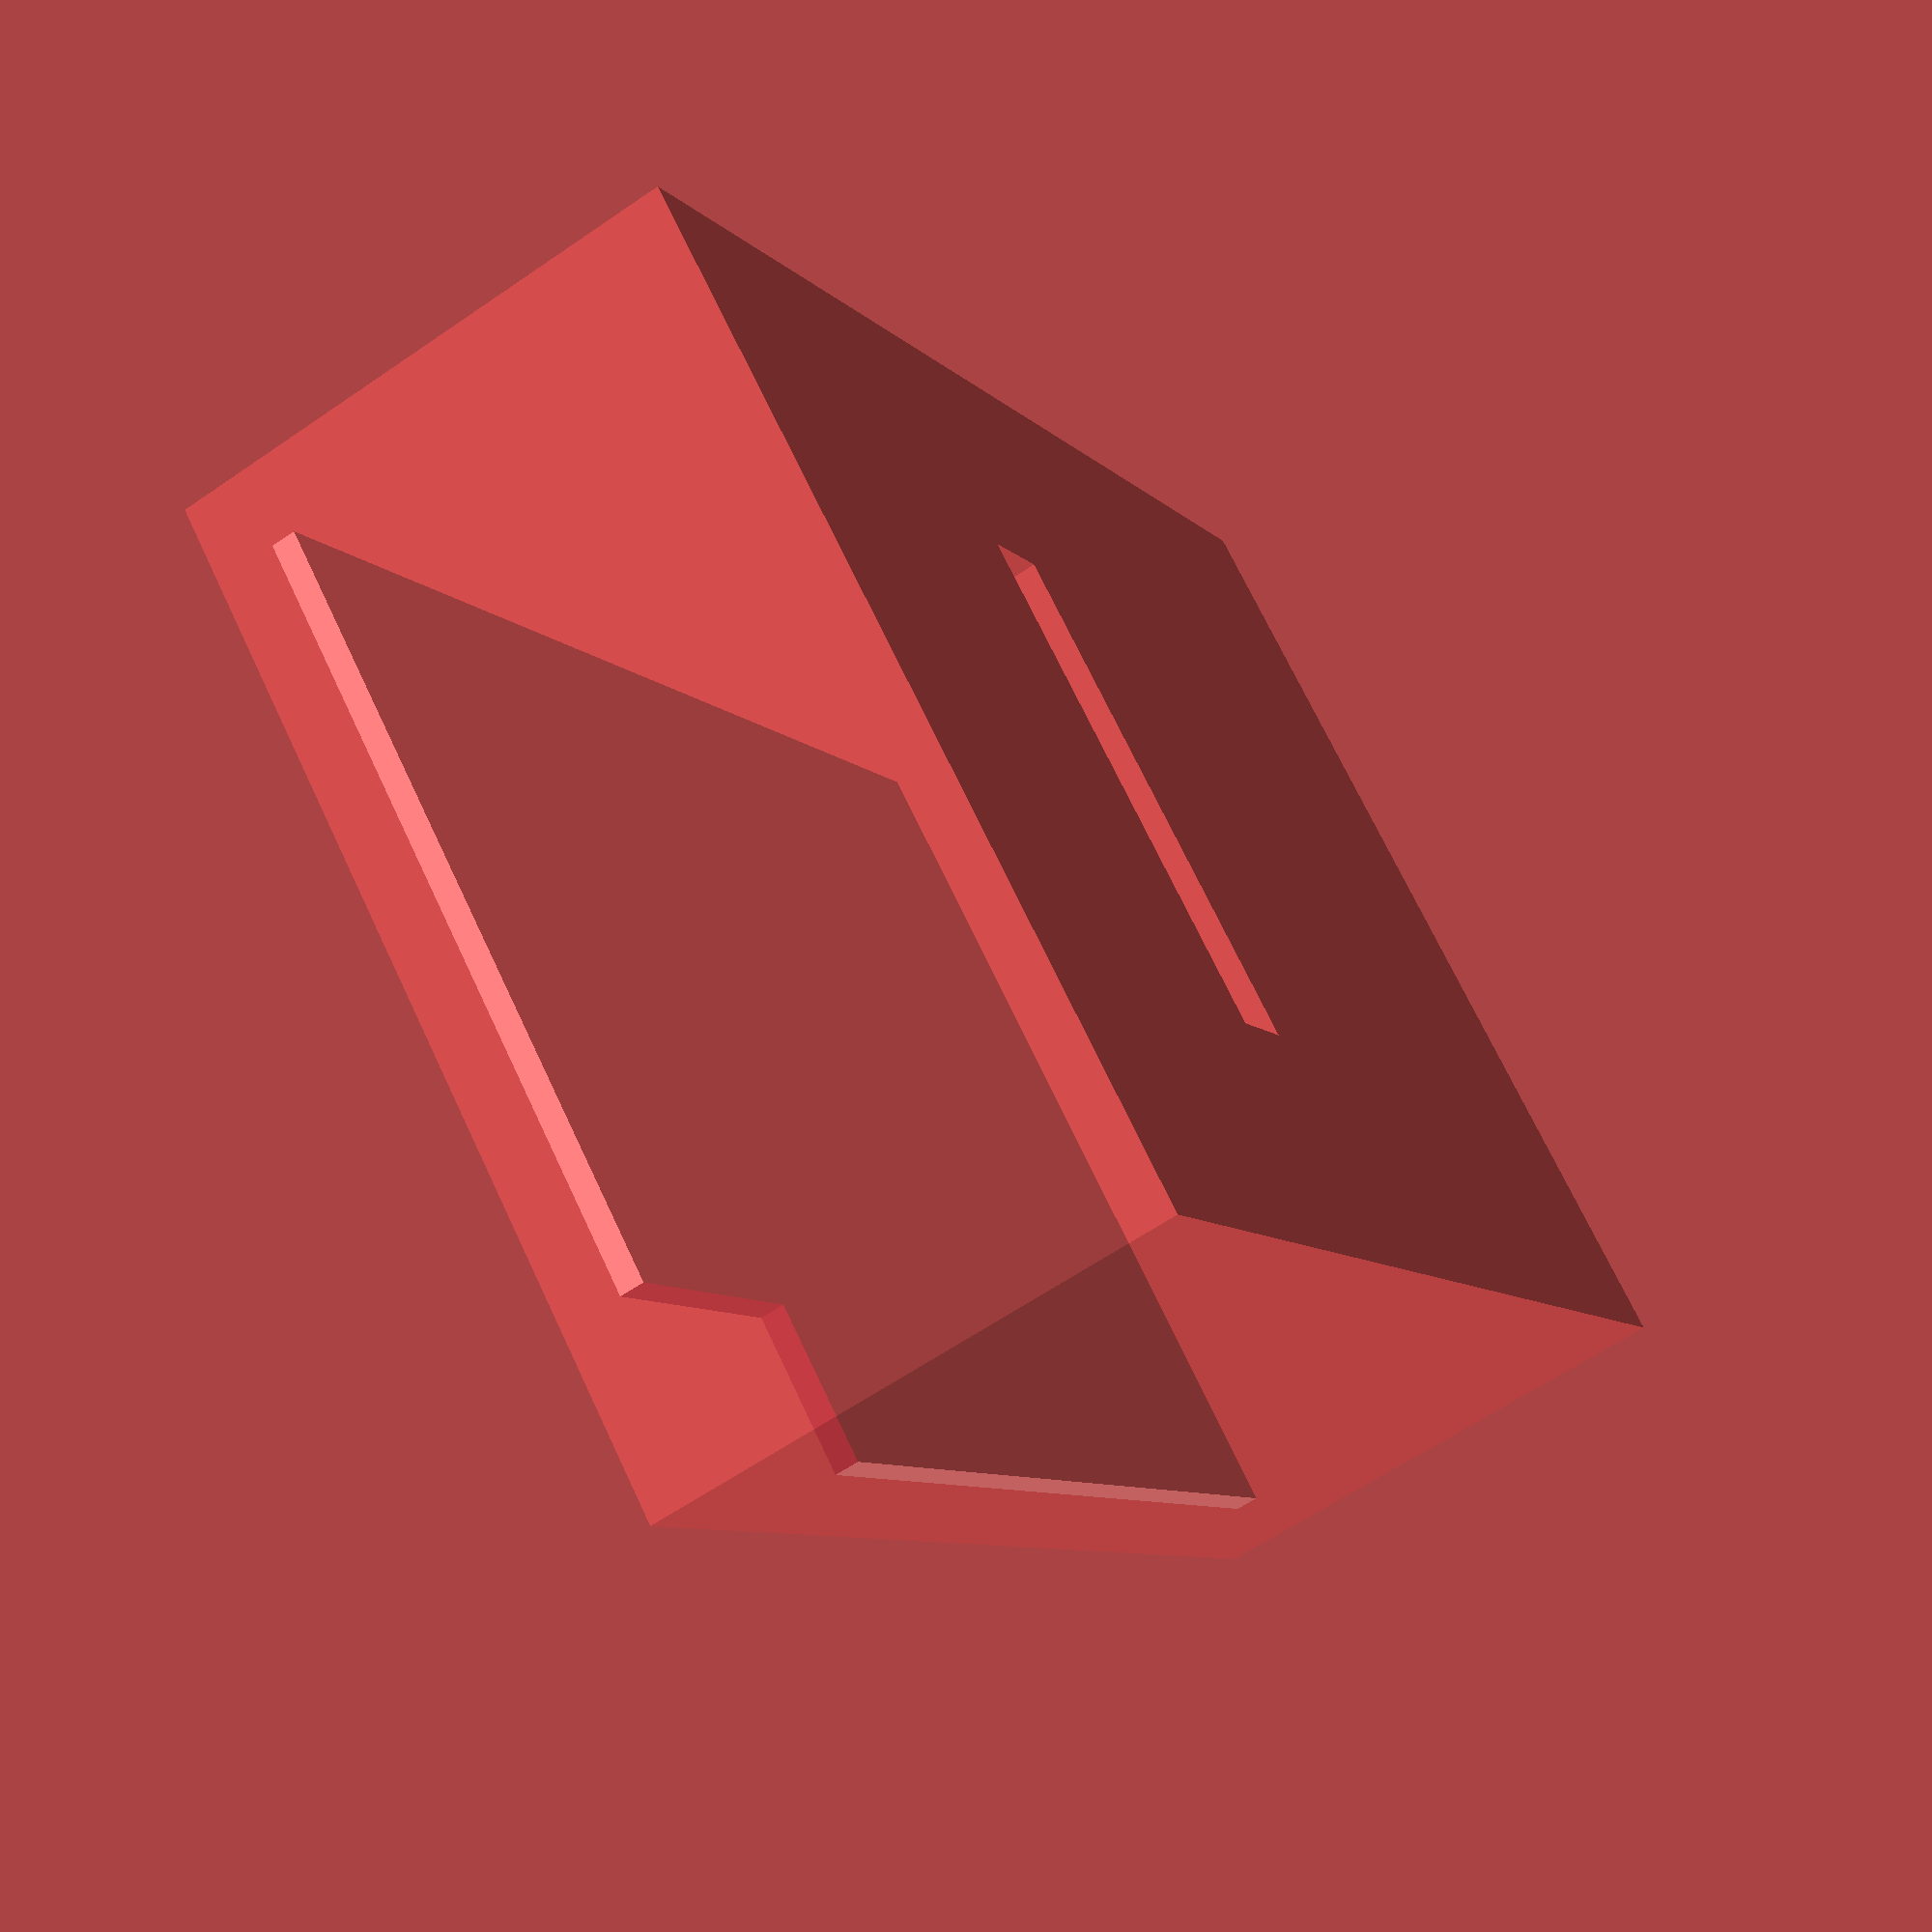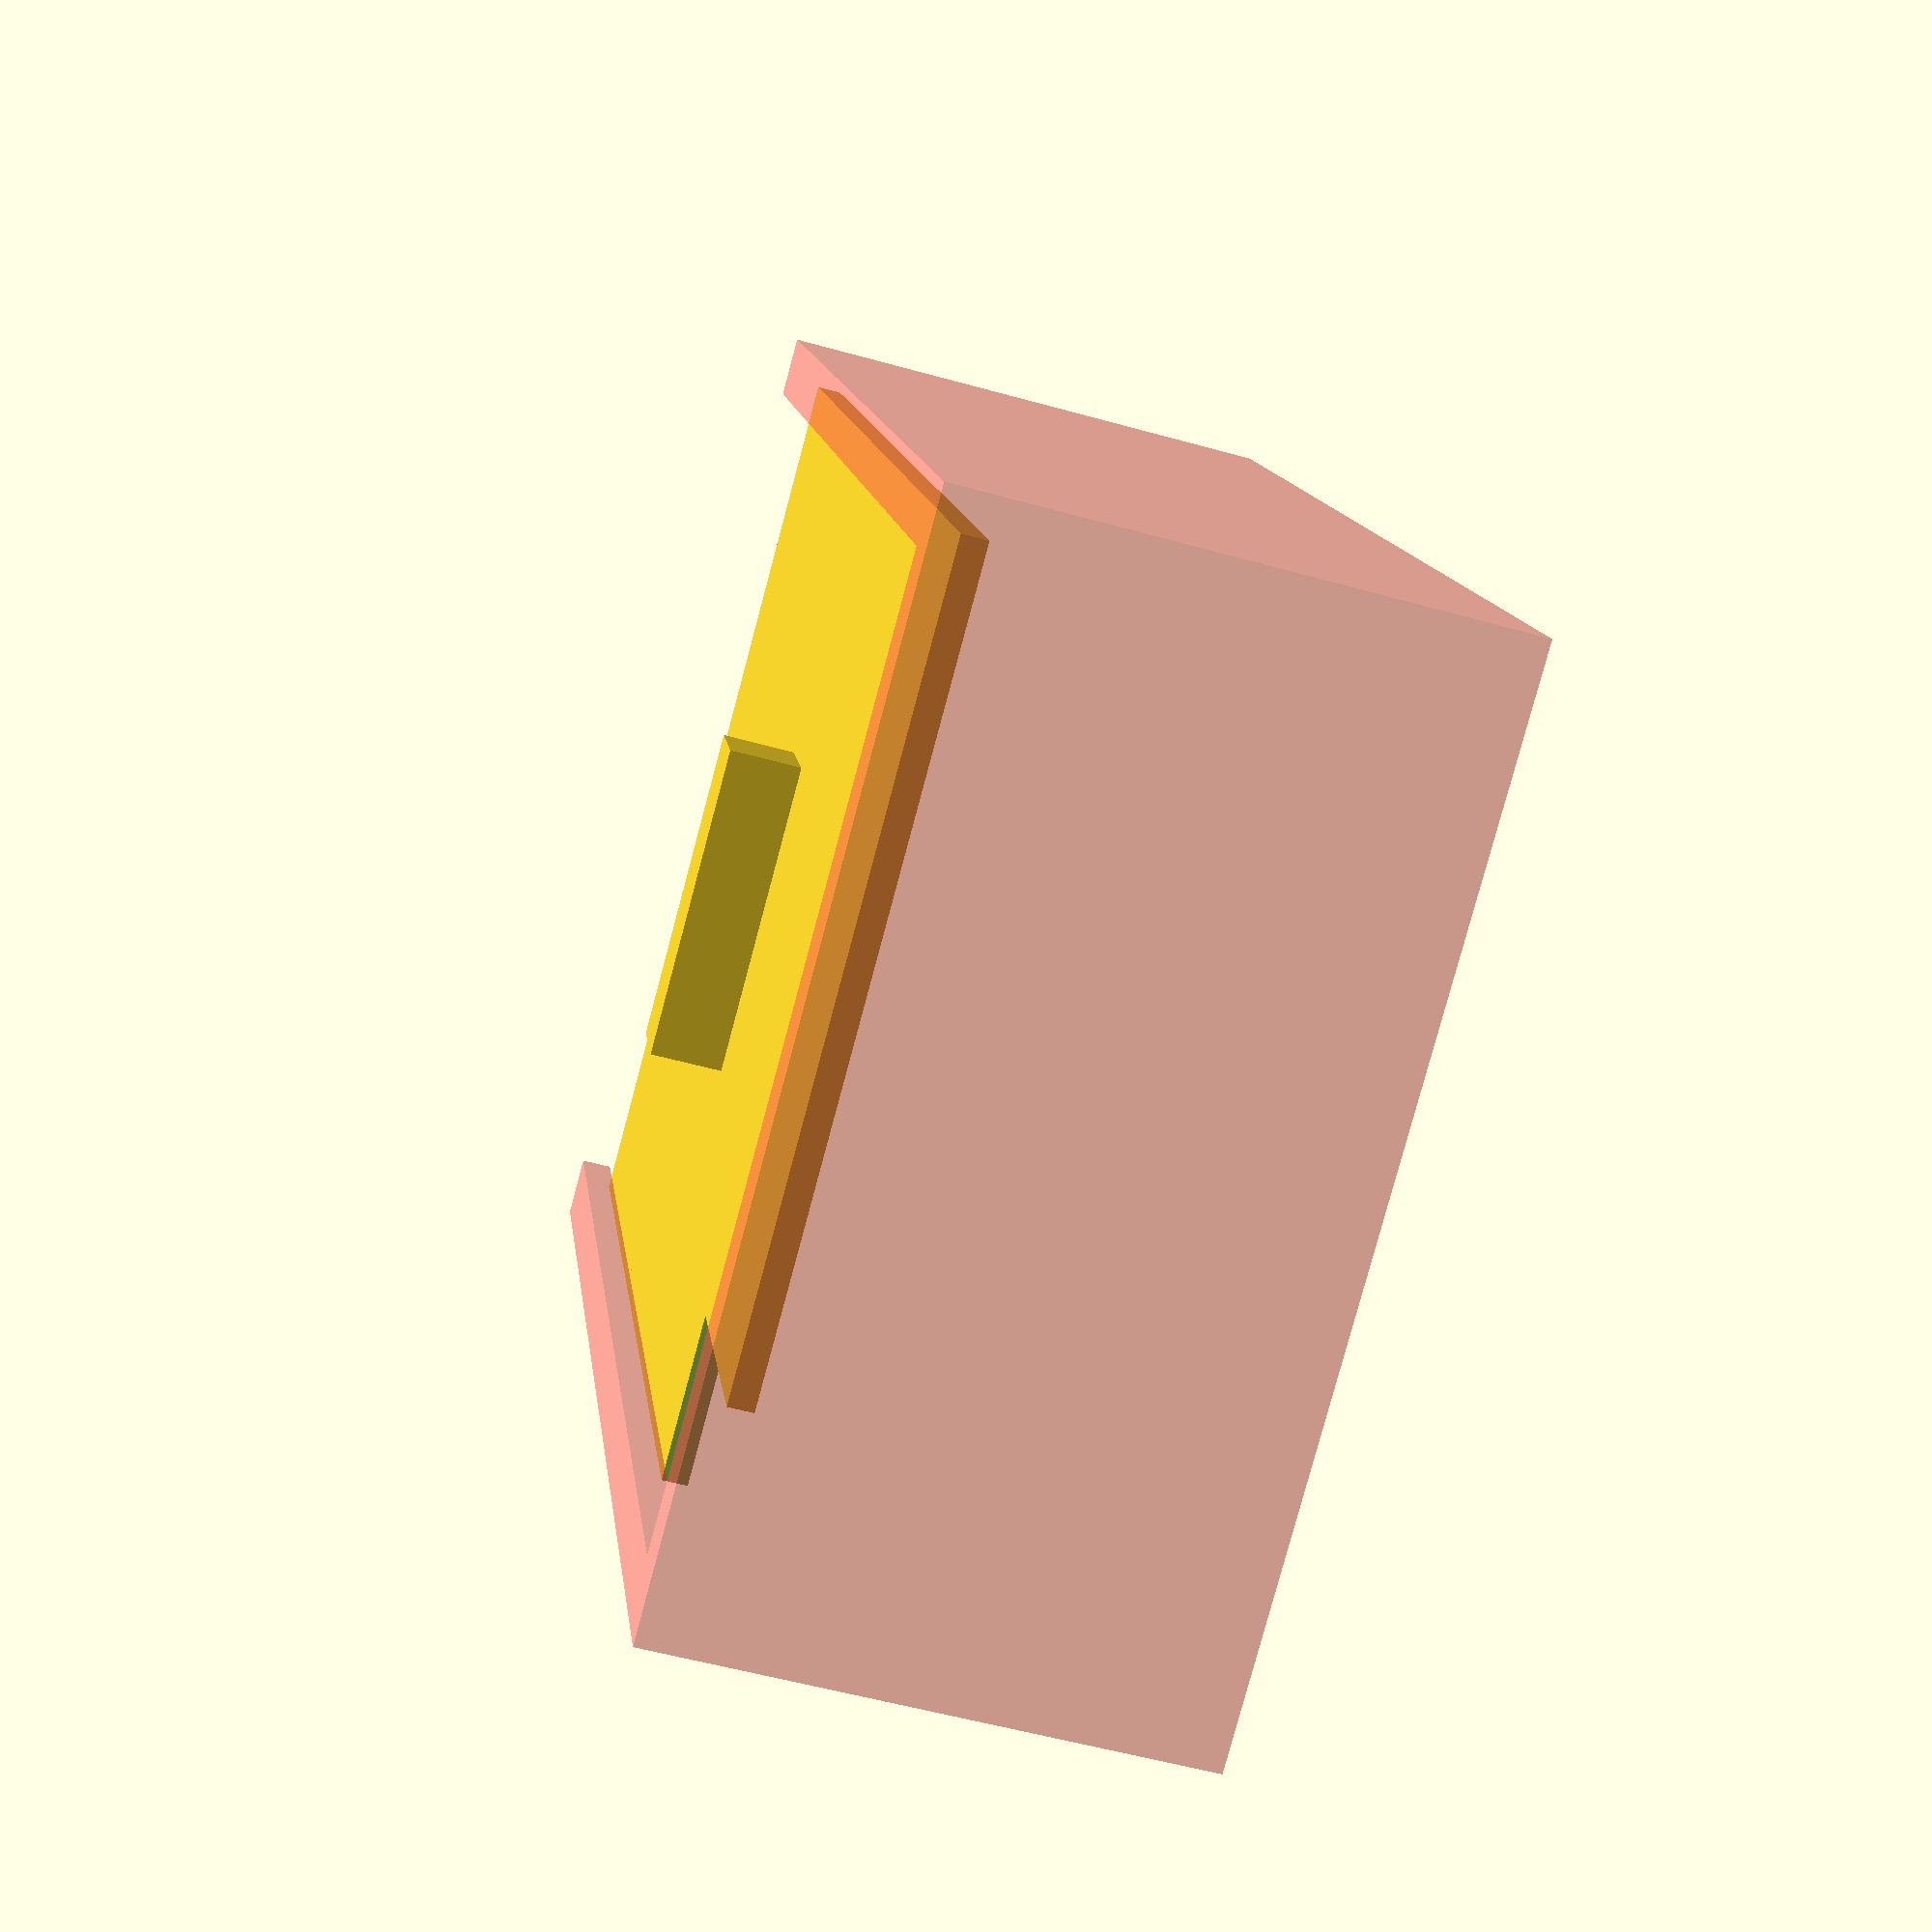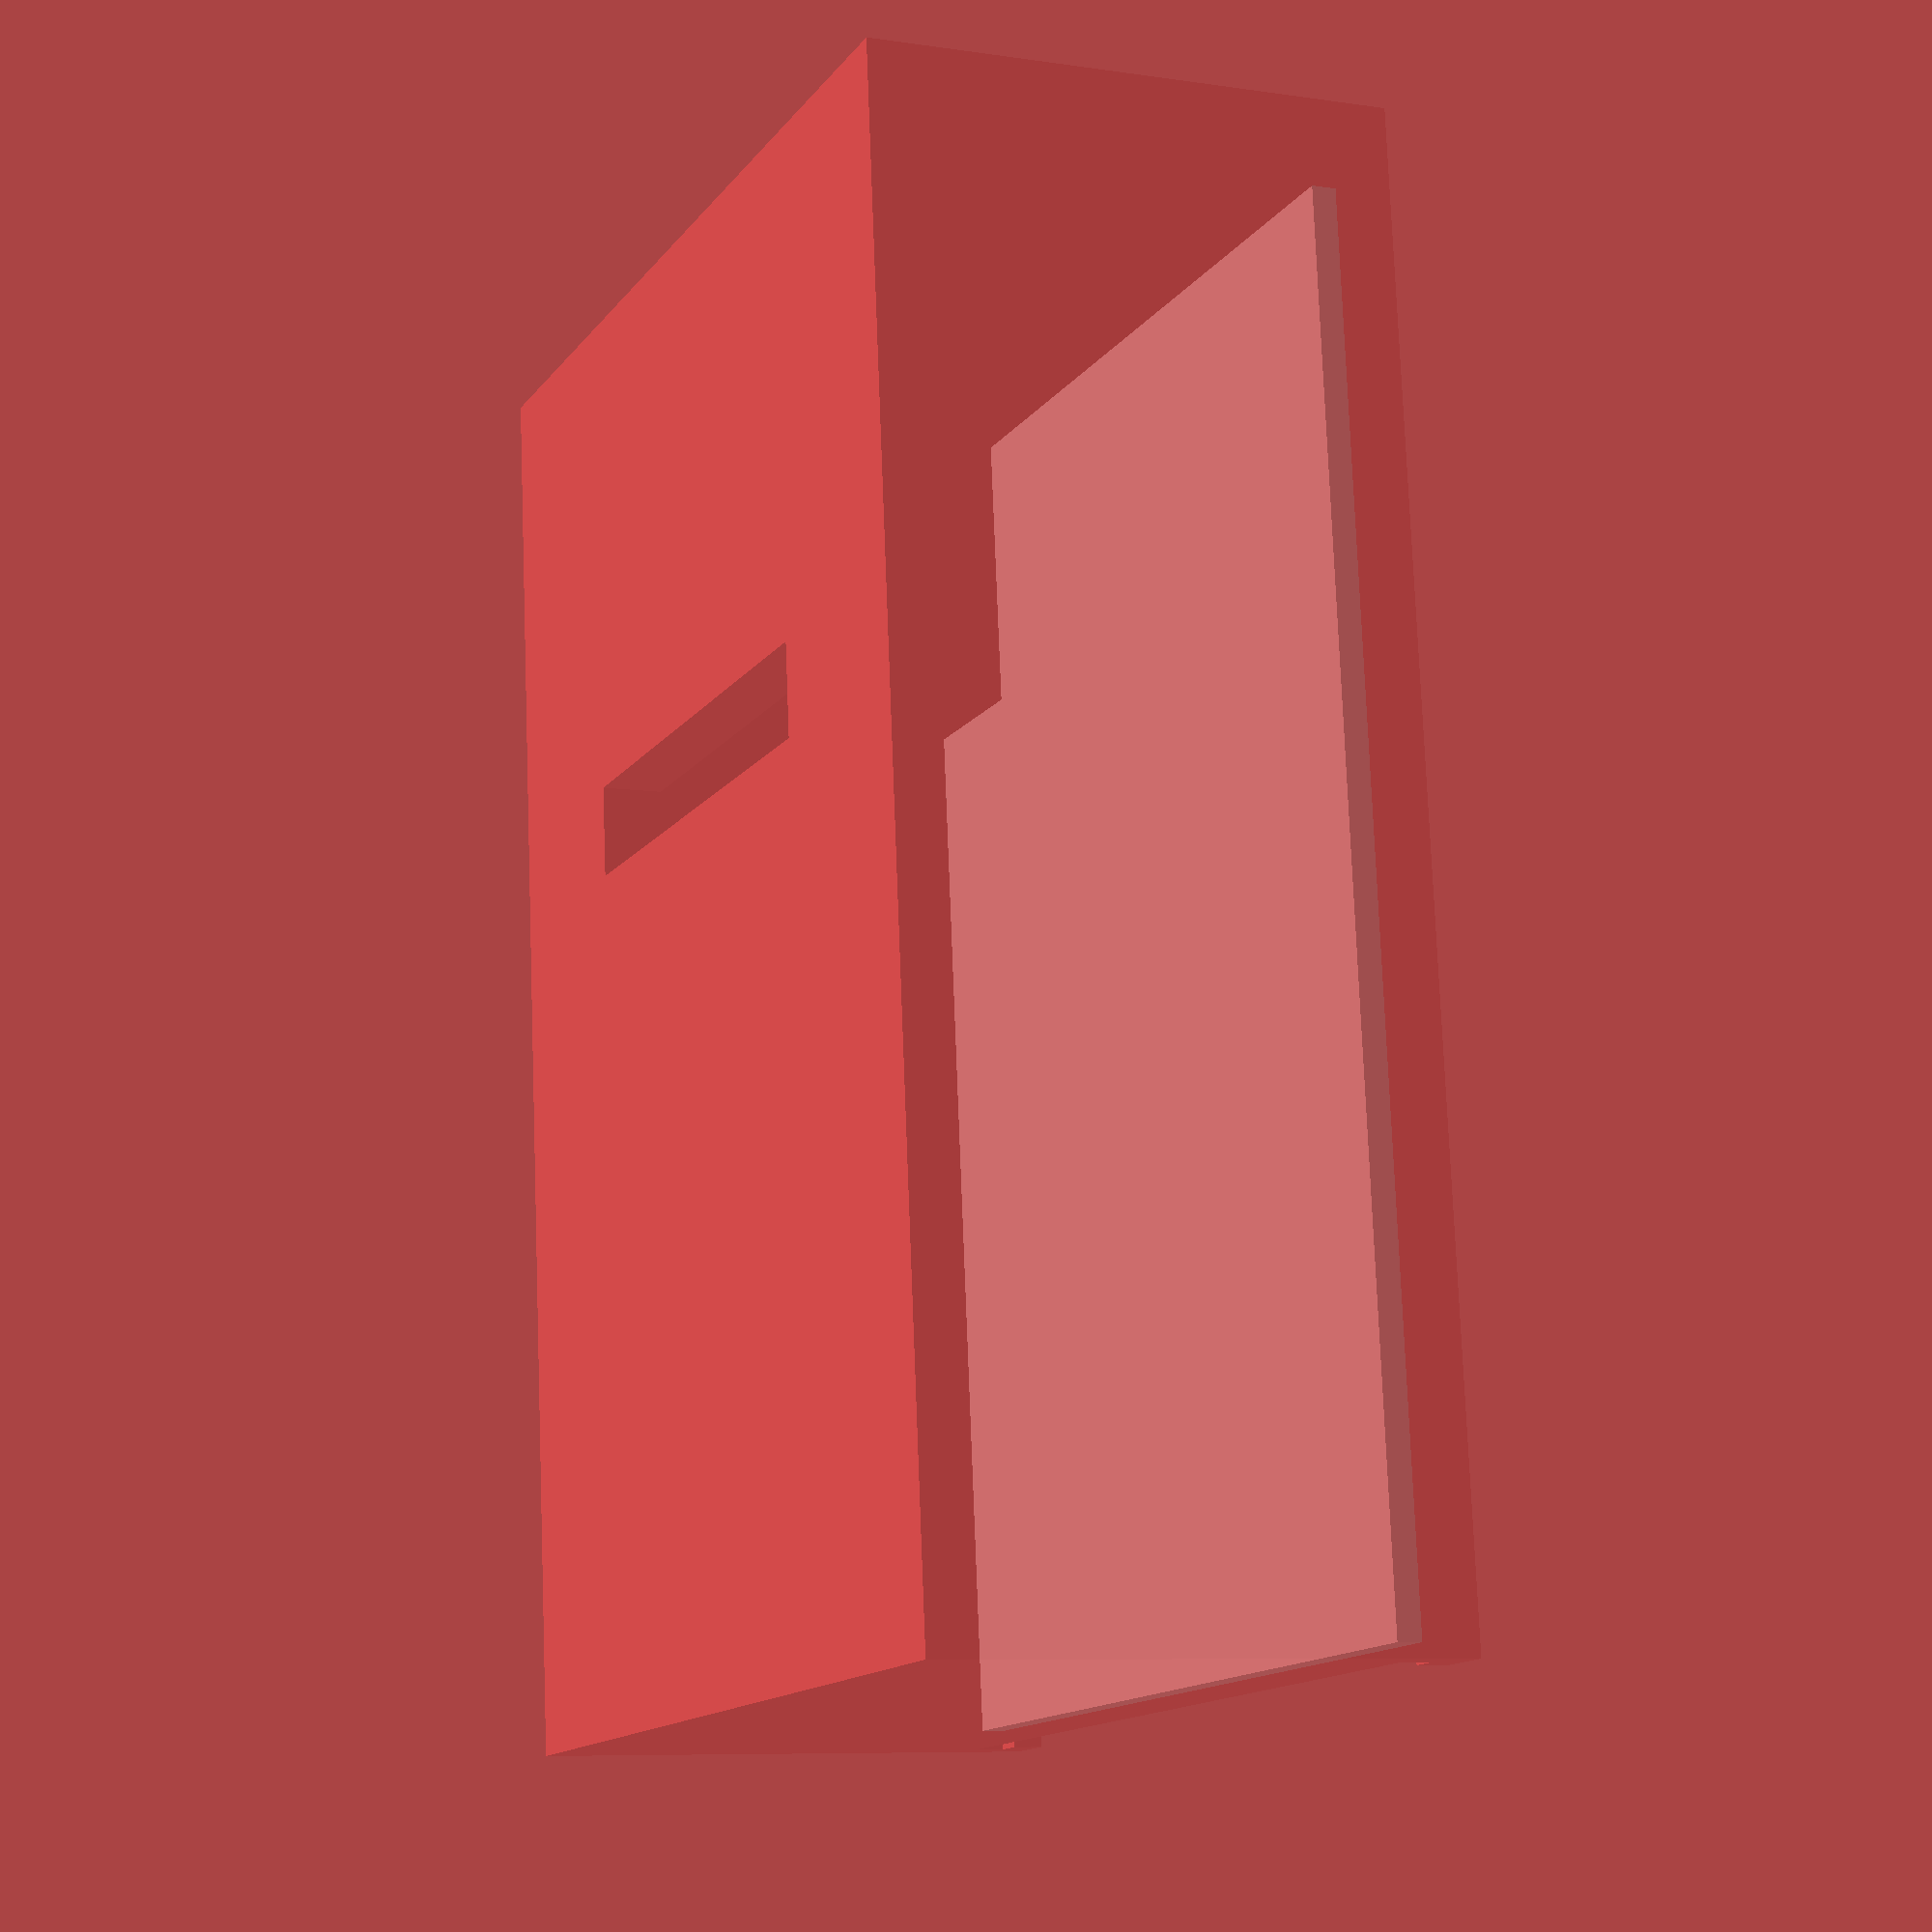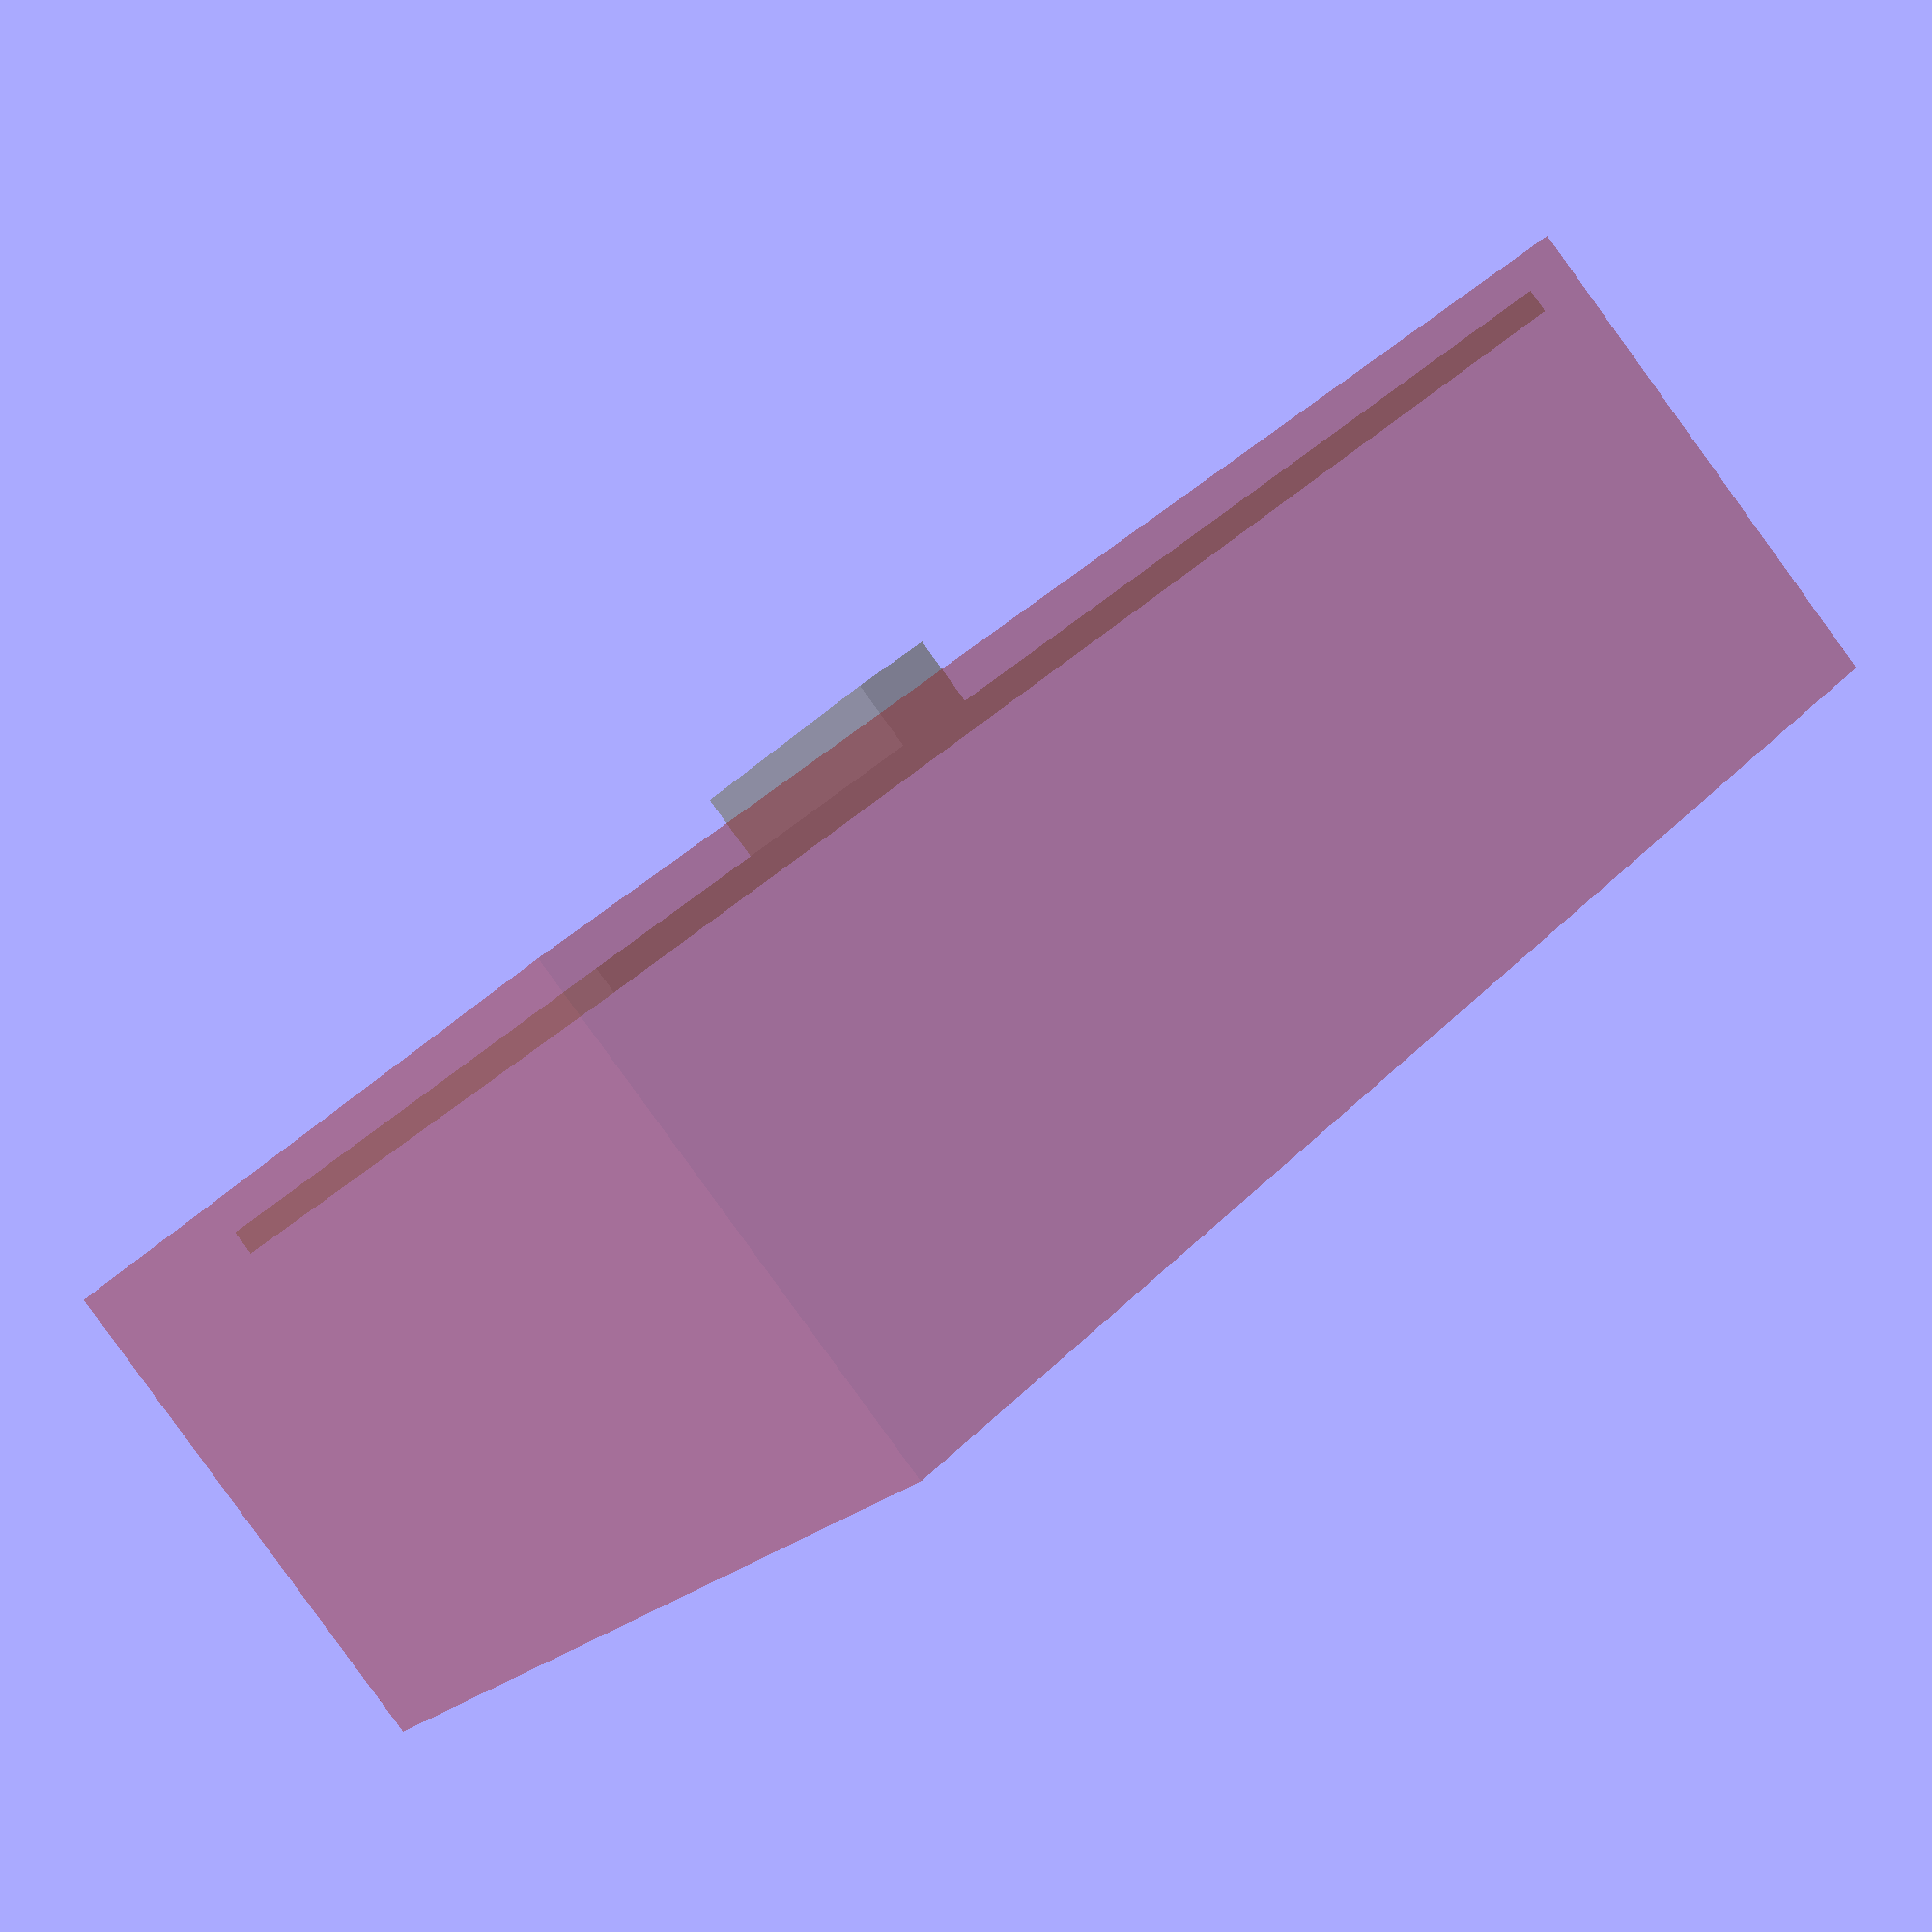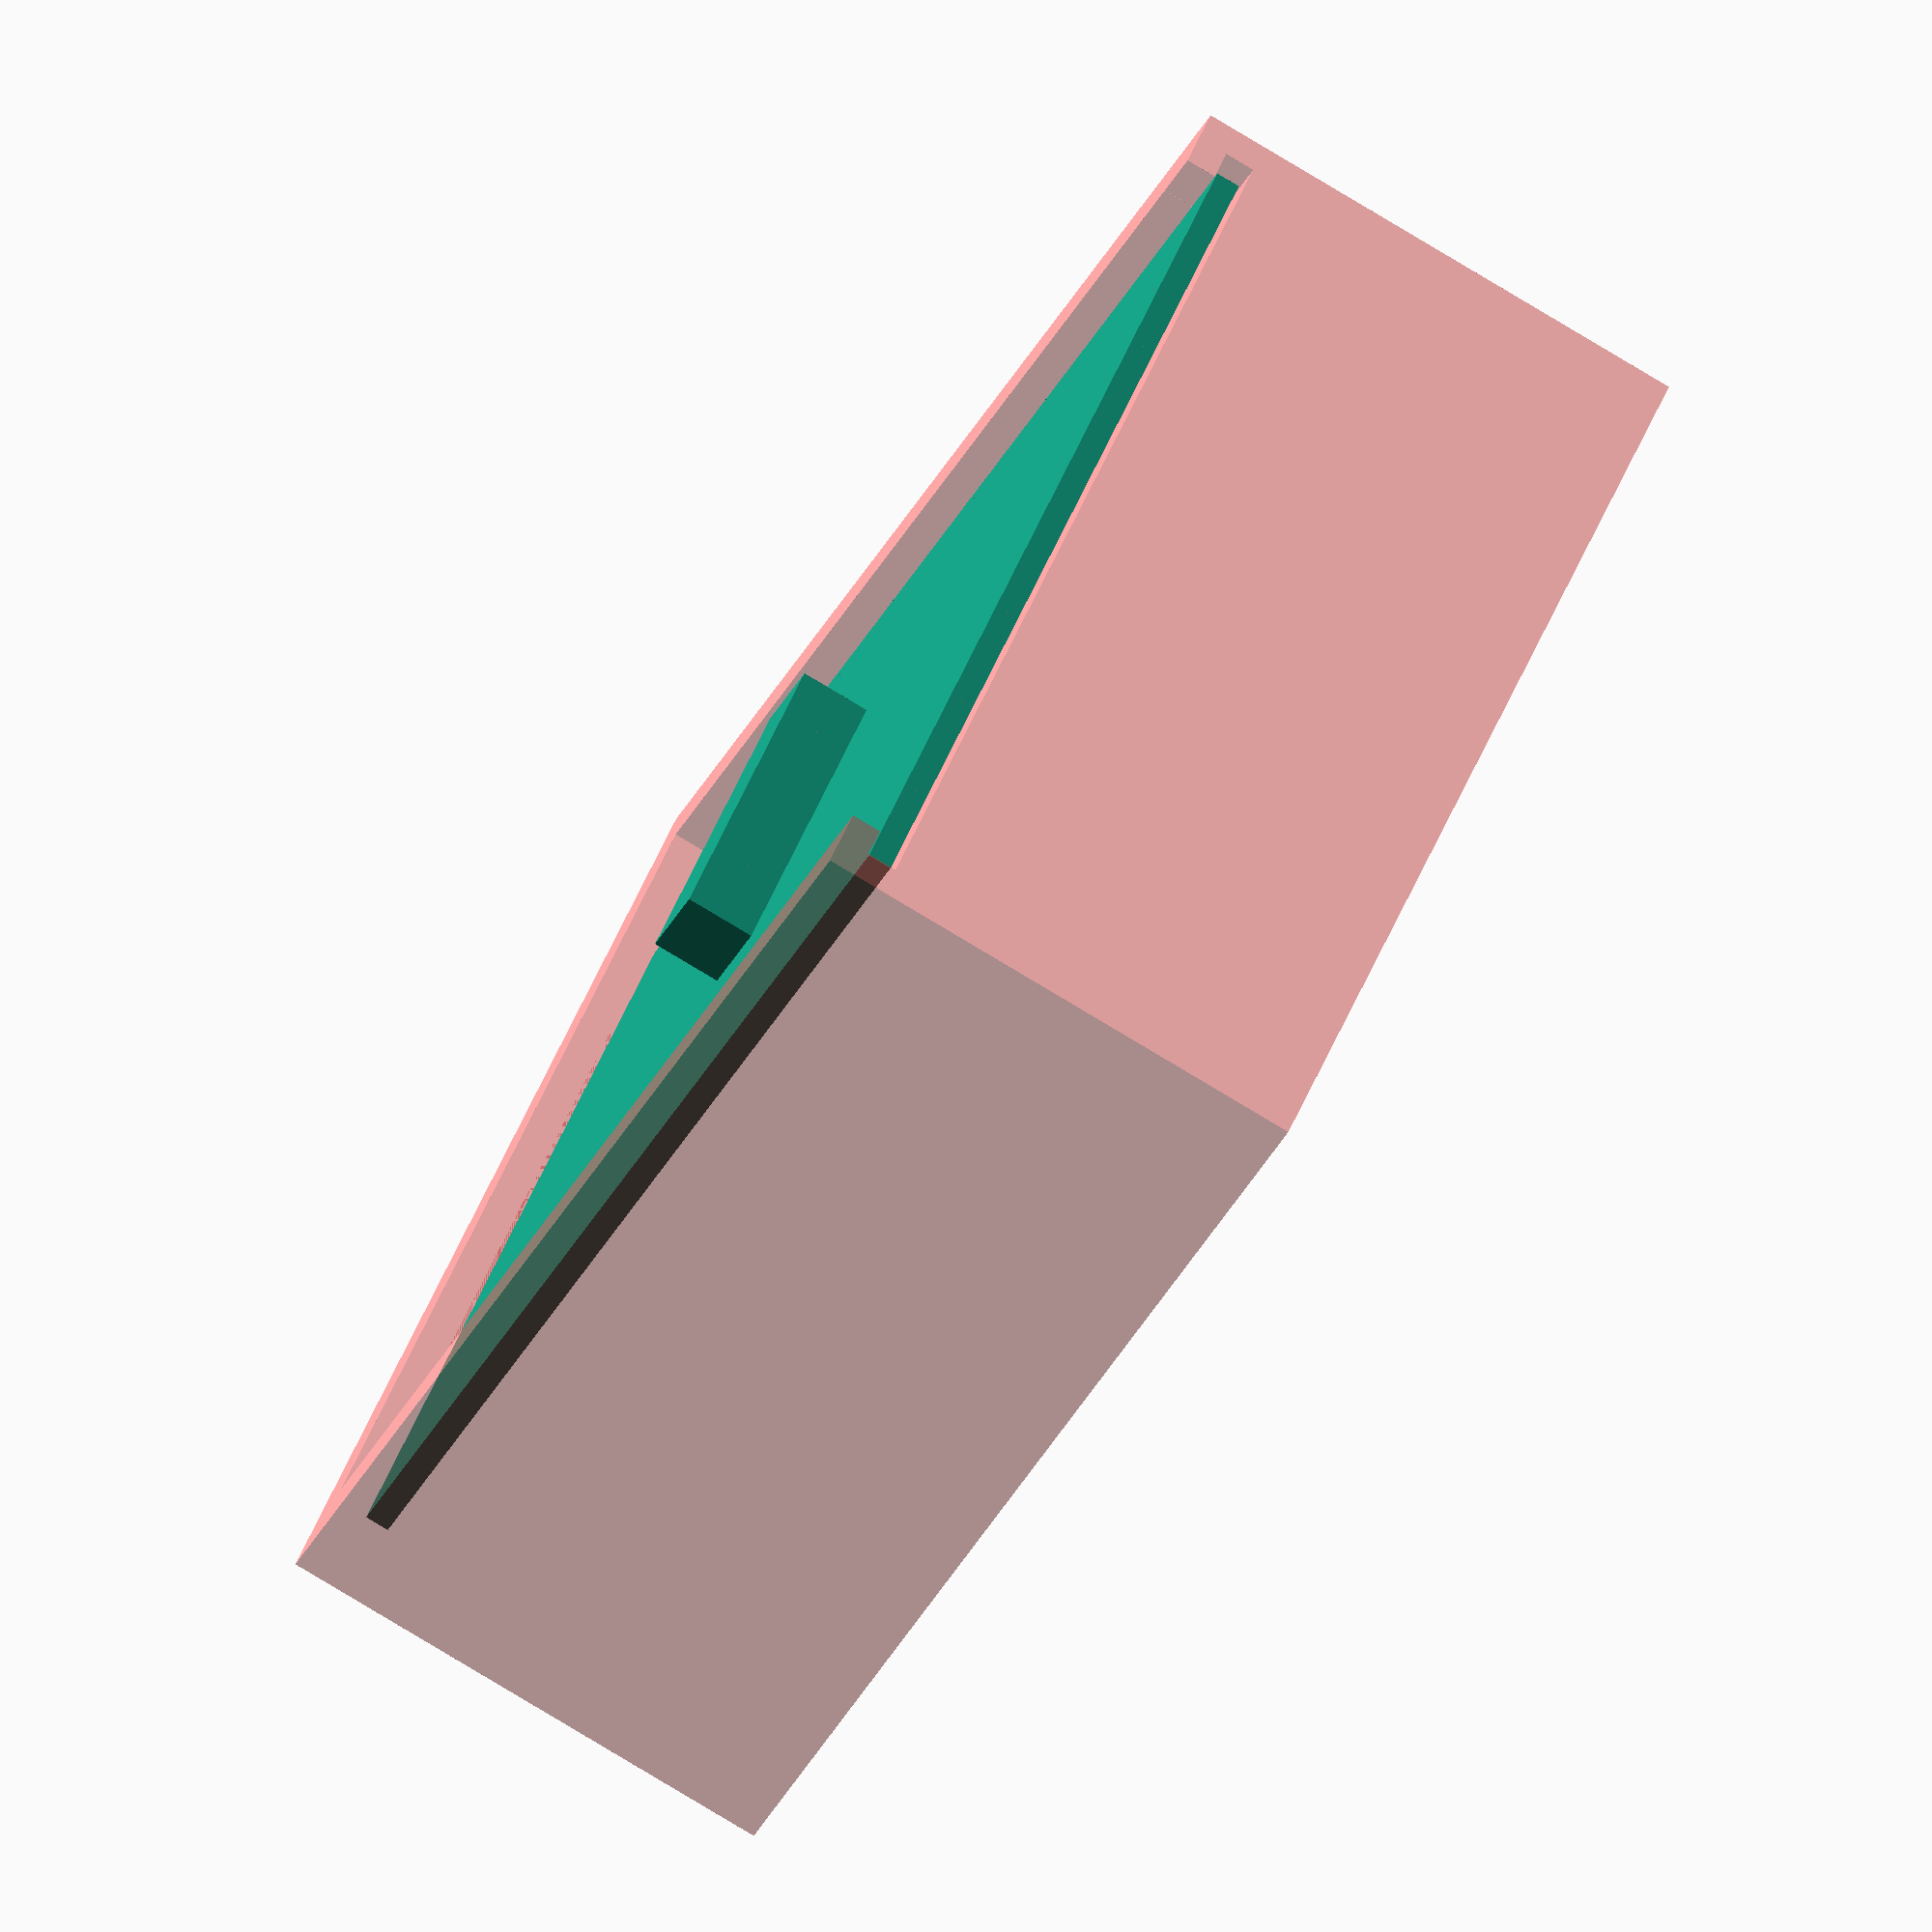
<openscad>
// based on https://github.com/grapeot/alexa-esp32-cam/blob/master/Case.scad

total_size = [ 43, 29, 13 ];
wall_depth = [ 2, 2, 2 ];
slider_gap_depth = 1;
slider_slide_up = 1.5;
epsilon = 0.01;
margin = 0.8;

module case(camera_hole=true, usb_hole=true) {
    $fn=100;

    // cube body
    translate([0, 0, (total_size[2] + wall_depth[2]) / 2])
    rotate([180, 0, 0])
    difference() {
        cube(total_size + wall_depth * 2, center=true);
        // center hole
        cube(total_size, center=true);
        // slider gap
        translate([ wall_depth[0] / 2 + epsilon / 2, 0, -total_size[2] / 2 + wall_depth[2] / 2 + epsilon / 2 - slider_slide_up])
        cube([ total_size[0] + wall_depth[0] + epsilon, total_size[1] + 2 * slider_gap_depth + epsilon, slider_gap_depth ], center=true);
        // remove the bottom 
        translate([ 0, 0, -total_size[2] / 2 - wall_depth[2] / 2 - epsilon ])
        cube([ total_size[0], total_size[1], wall_depth[2] + 3 * epsilon], center=true);
        // remove the edge which might cause the bridging issue
        translate([ total_size[0] / 2 + wall_depth[0] / 2 + epsilon / 2, 0, -total_size[2] / 2 - wall_depth[2] / 2 - epsilon - slider_slide_up ])
        cube([ wall_depth[0] + 2 * epsilon, total_size[1] + epsilon, wall_depth[2] * 2 + 3 * epsilon], center=true);
        // remove the hole for the micro USB
        if (usb_hole)
          translate([-total_size[0] / 2, 0, -5])
           cube([10, 13, 7], center=true);
        // remove the hole for the camera
        if (camera_hole)
          translate([10, 0, (total_size[2] + wall_depth[2]) / 2]) 
            cube([8.5, 8.5, 10], center=true);
        else
          // if no camera hole, remove a small bit to pass only the cable (externally placed camera)
          translate([-6, 0, (total_size[2] + wall_depth[2]) / 2]) 
            cube([3, 17, 10], center=true);


    }
}

module slider() {
    // slider
    union() {
        c1 = total_size[0] + wall_depth[0] - margin;
        c2 = total_size[1] + 2 * slider_gap_depth - margin;
        difference() {
            cube([ c1, c2, slider_gap_depth - 0.2 ], center=true);
            translate([-(c1 - 10) / 2 - margin, (c2 - 6) / 2 + margin,-1])
                cube([10, 6, 10], center=true);
        }
        translate([0,0, 1.2]) cube([3, 10, 3], center=true);
    }
}

#case(false, false);
translate([ margin, 0, total_size[2] + slider_slide_up ]) slider();
</openscad>
<views>
elev=61.7 azim=228.0 roll=125.0 proj=p view=wireframe
elev=54.9 azim=245.9 roll=73.5 proj=p view=solid
elev=187.9 azim=275.7 roll=292.9 proj=p view=wireframe
elev=267.0 azim=141.4 roll=144.0 proj=p view=solid
elev=260.5 azim=225.4 roll=121.0 proj=o view=solid
</views>
